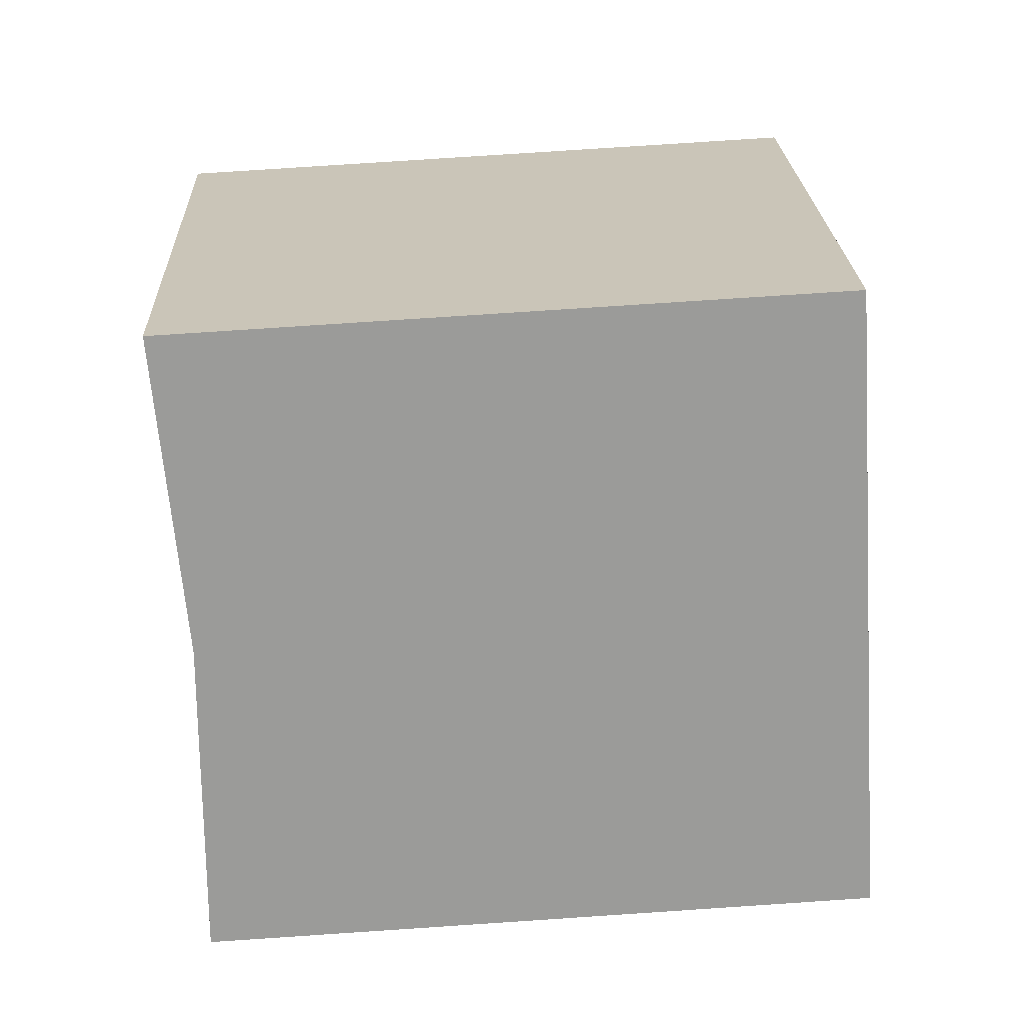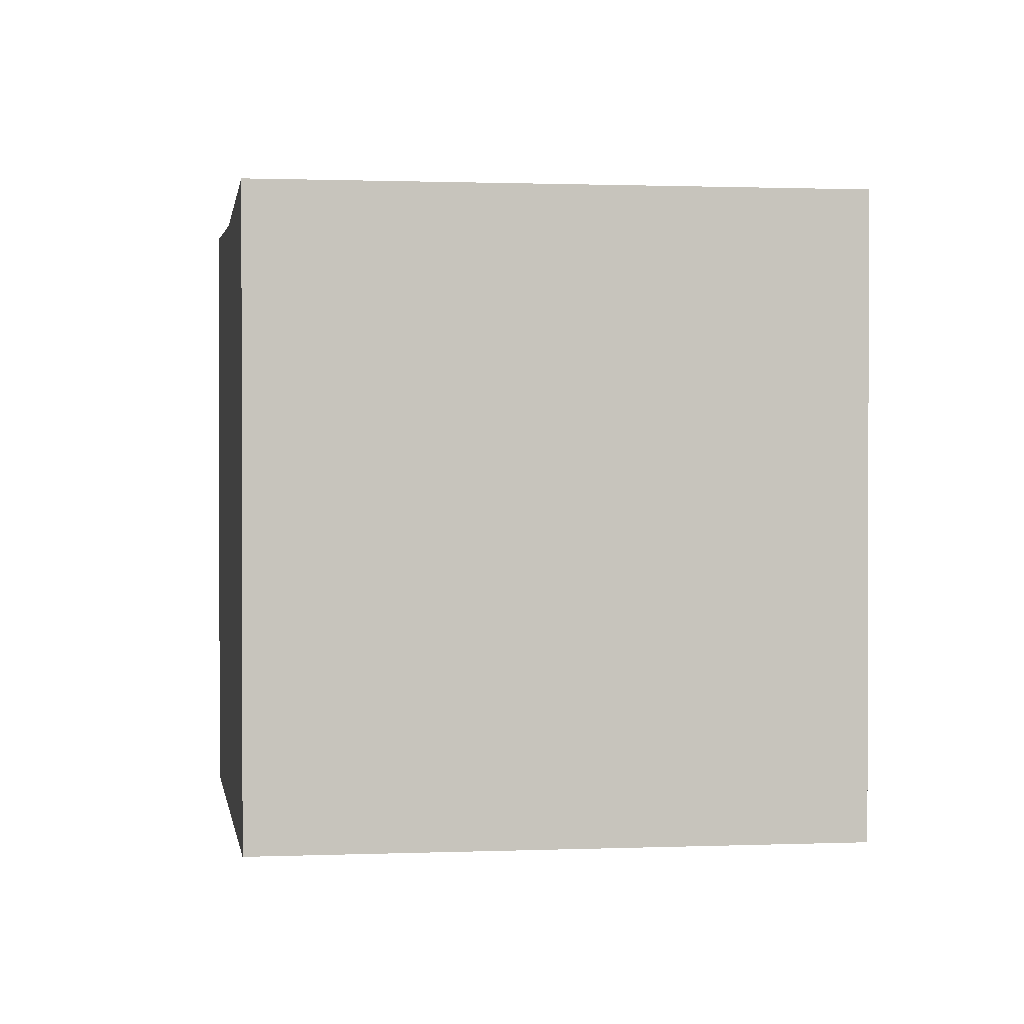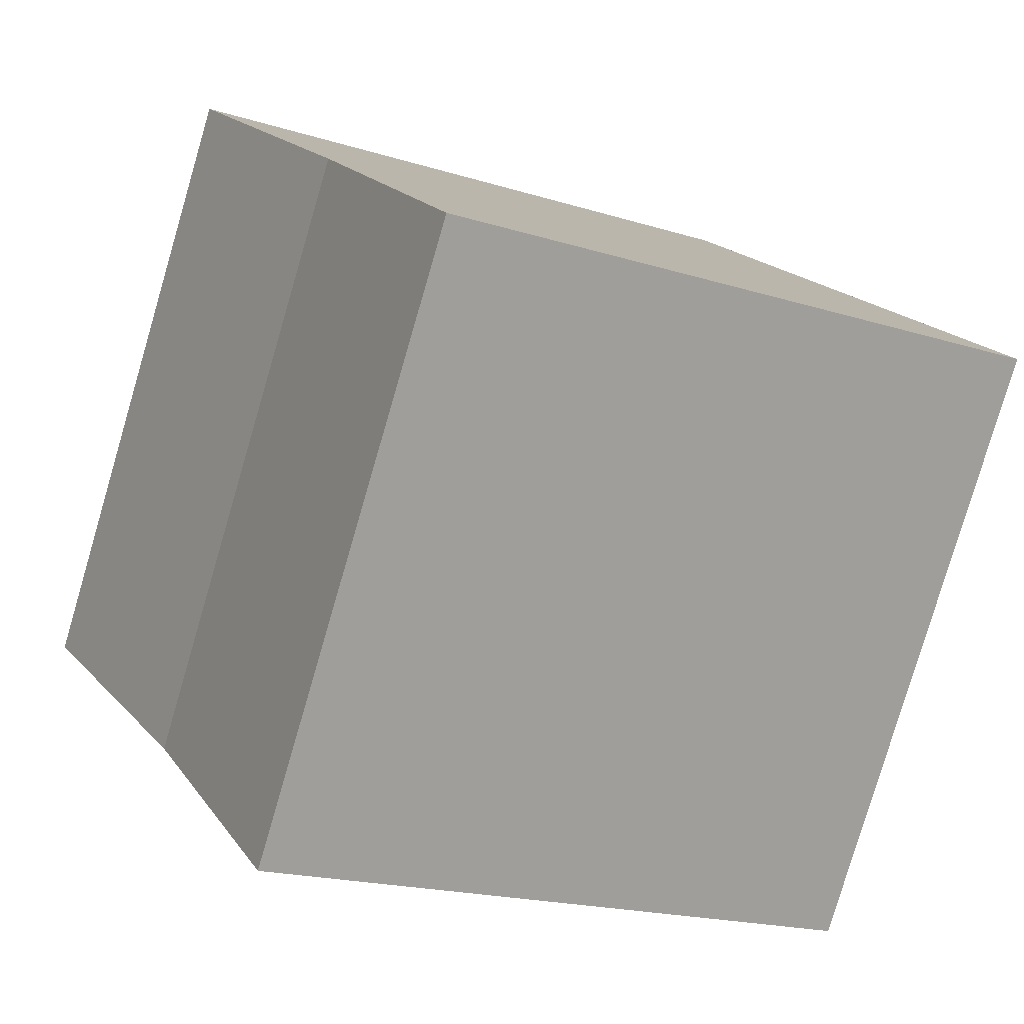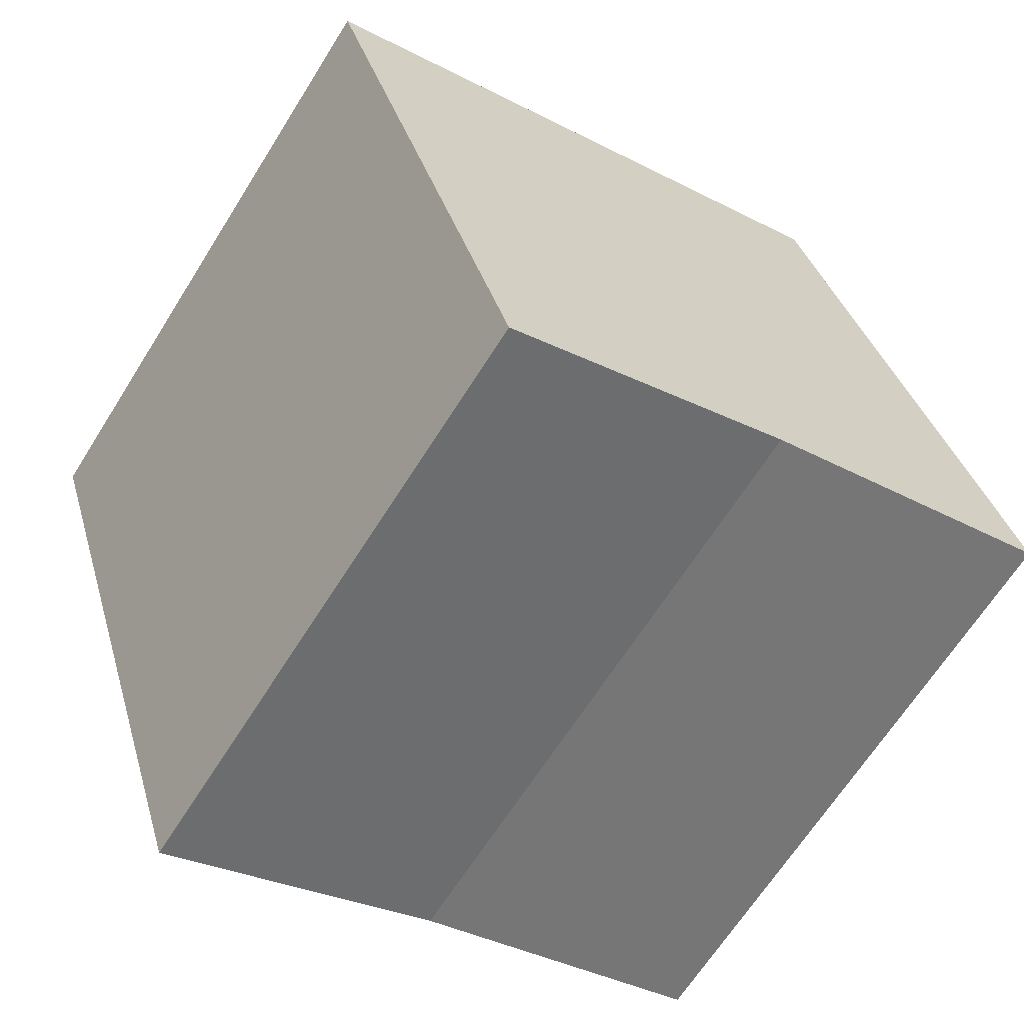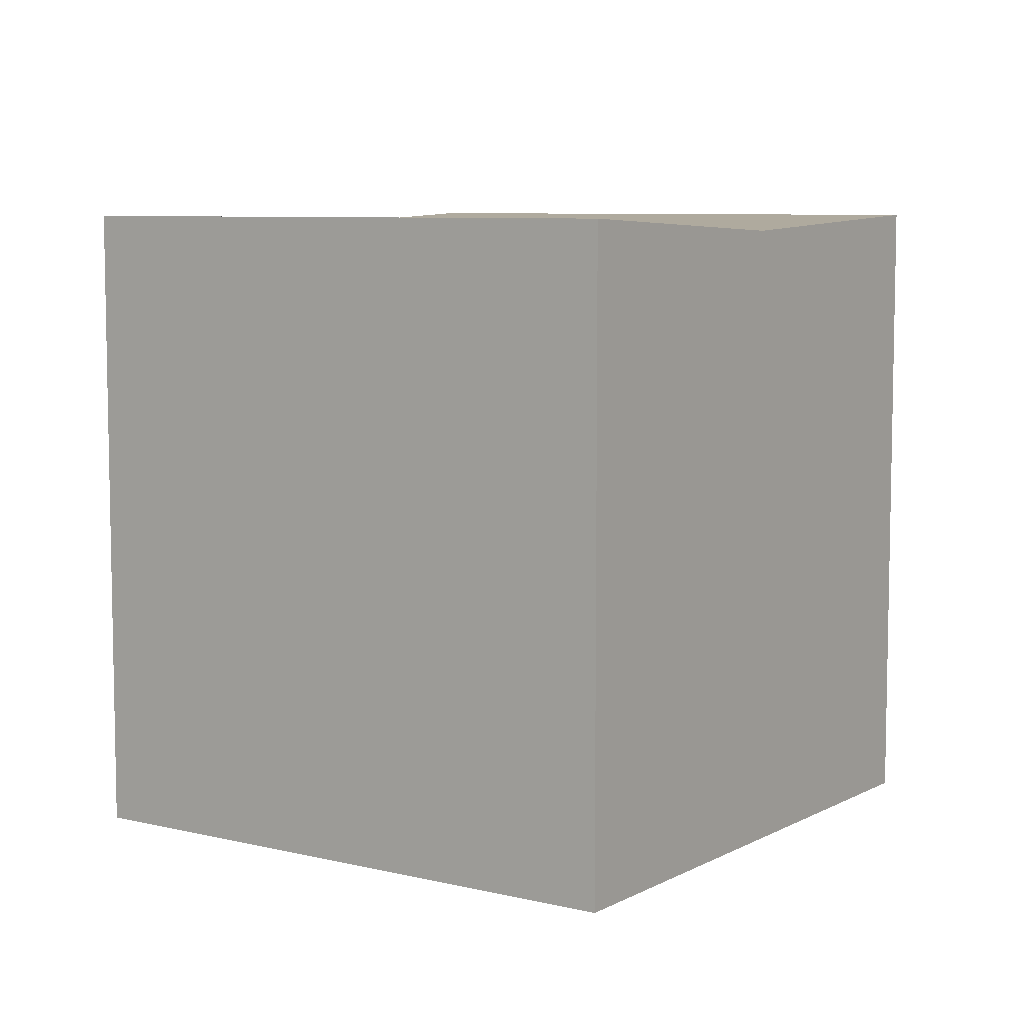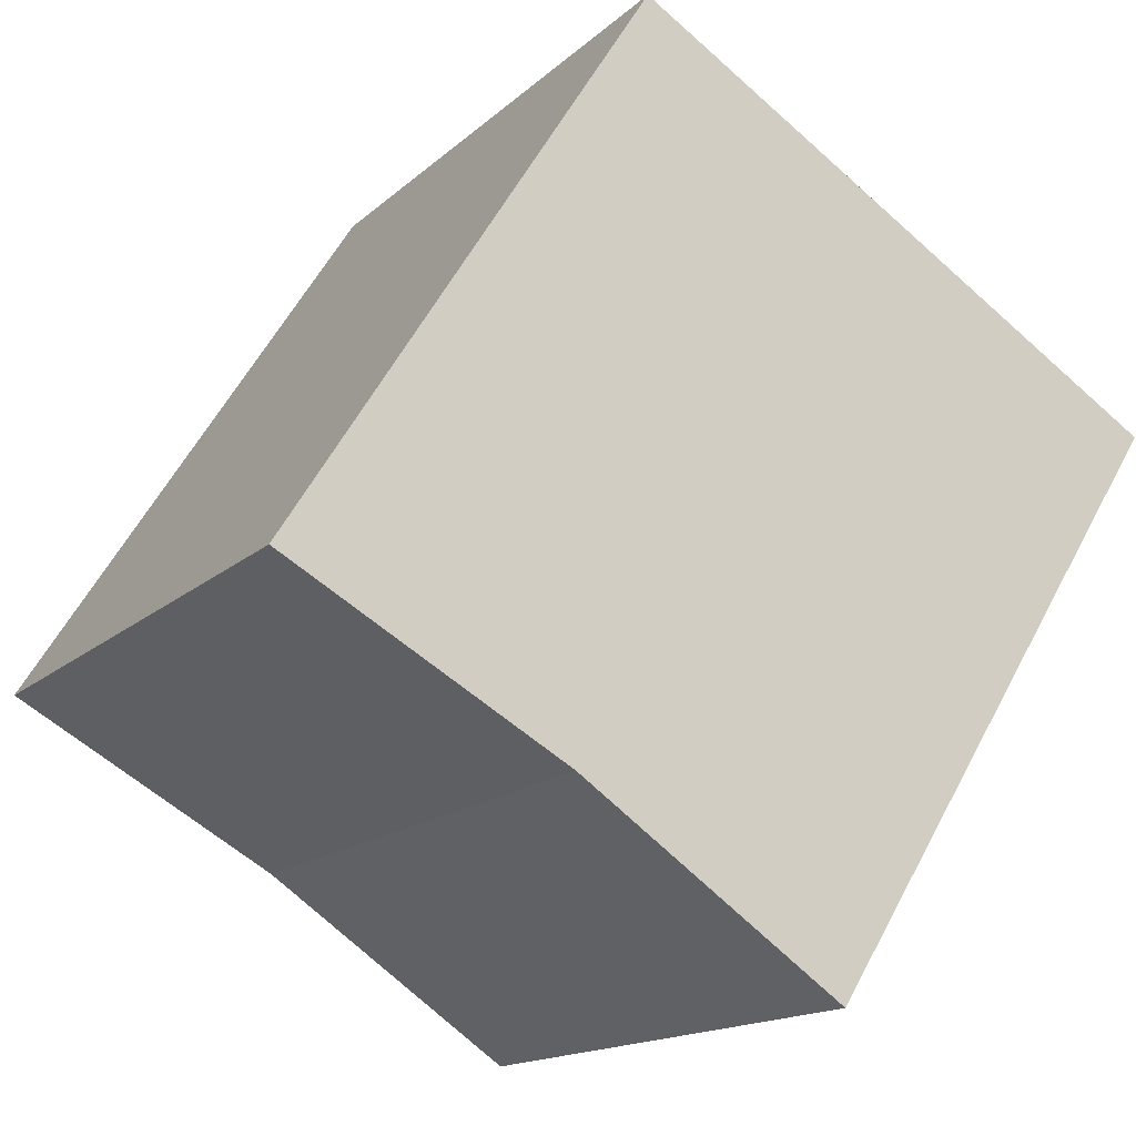
<metadata>
{"format":"obj","ext":"obj","renderer":"f3d","projection":"perspective","resolution":1024,"background":"white","views":[{"elev":77.9,"azim":-93.8,"up":"+Z"},{"elev":1.0,"azim":48.3,"up":"+Y"},{"elev":-18.7,"azim":-121.0,"up":"+Z"},{"elev":35.0,"azim":164.8,"up":"+Z"},{"elev":7.4,"azim":-88.2,"up":"+Y"},{"elev":58.0,"azim":-152.3,"up":"+Z"}]}
</metadata>
<code>
v  14.93 15.81 -8.713
v  12.98 16.16 8.356
v  21.43 16.16 -4.539
v  6.48 15.81 4.173
v  8.399 16.17 -12.9
v  8.289 16.17 -12.73
v  0 16.16 9.898e-16
v  8.399 7.901e-16 -12.9
v  0 0 0
v  8.289 7.798e-16 -12.73
v  12.98 -5.117e-16 8.356
v  6.48 -2.555e-16 4.173
v  21.43 2.779e-16 -4.539
v  14.93 5.335e-16 -8.713
g defaultobject
f 1 2 3
f 2 1 4
f 5 4 1
f 4 5 6
f 4 6 7
f 8 6 5
f 6 8 7
f 7 8 9
f 9 8 10
f 9 4 7
f 4 9 2
f 2 9 11
f 11 9 12
f 11 3 2
f 3 11 13
f 13 1 3
f 1 13 5
f 5 13 8
f 8 13 14
f 10 12 9
f 12 10 8
f 12 8 14
f 12 14 11
f 11 14 13

</code>
